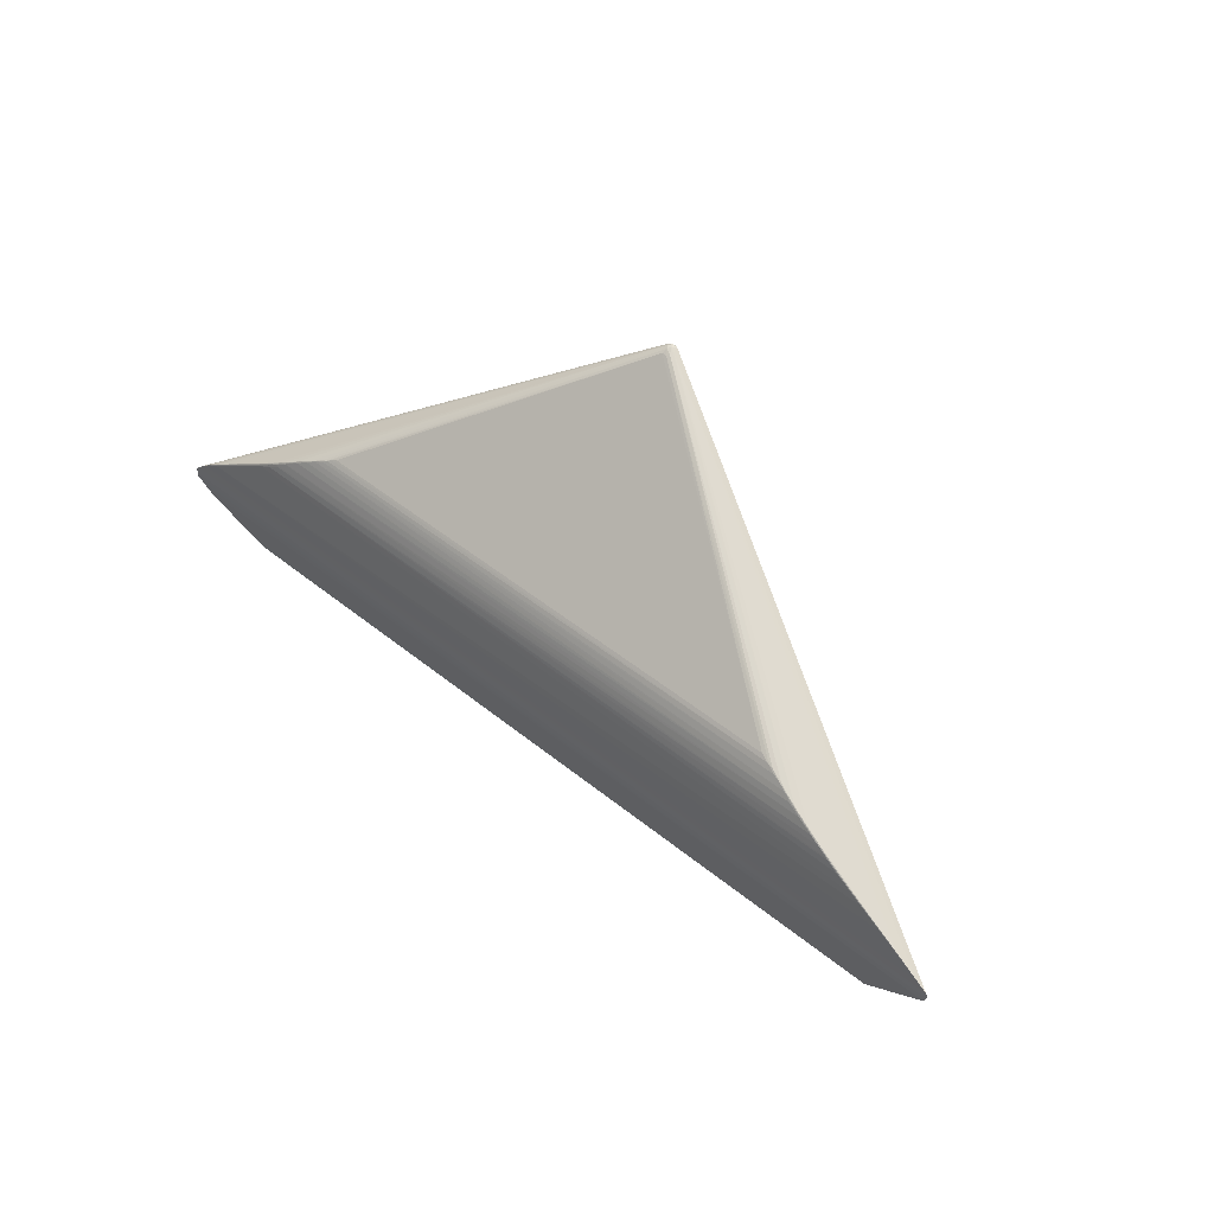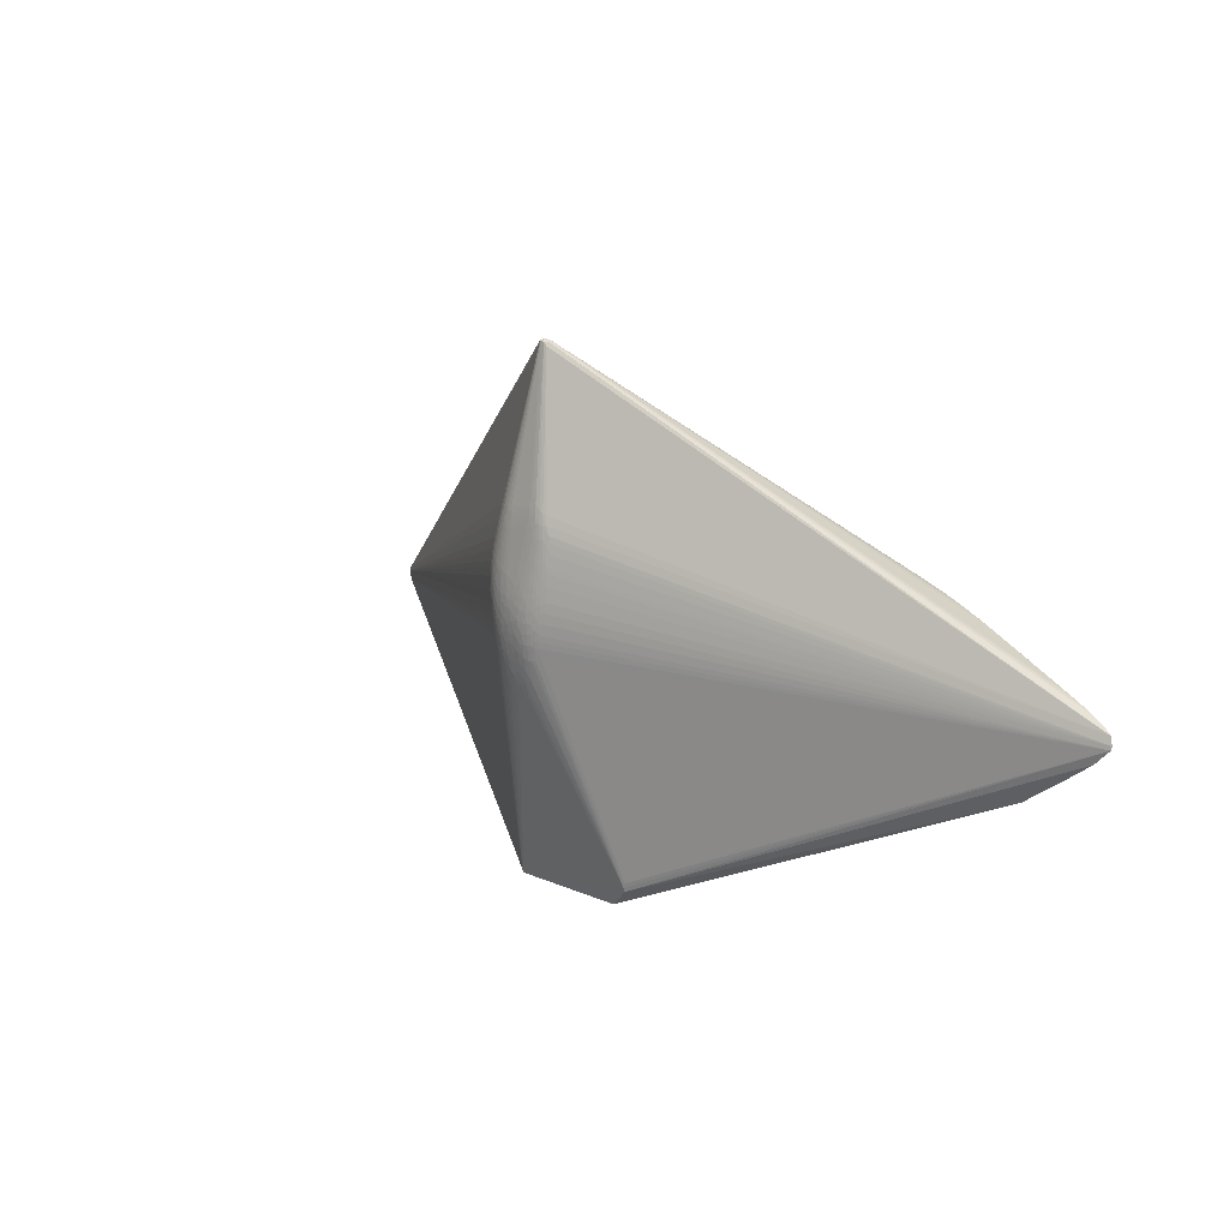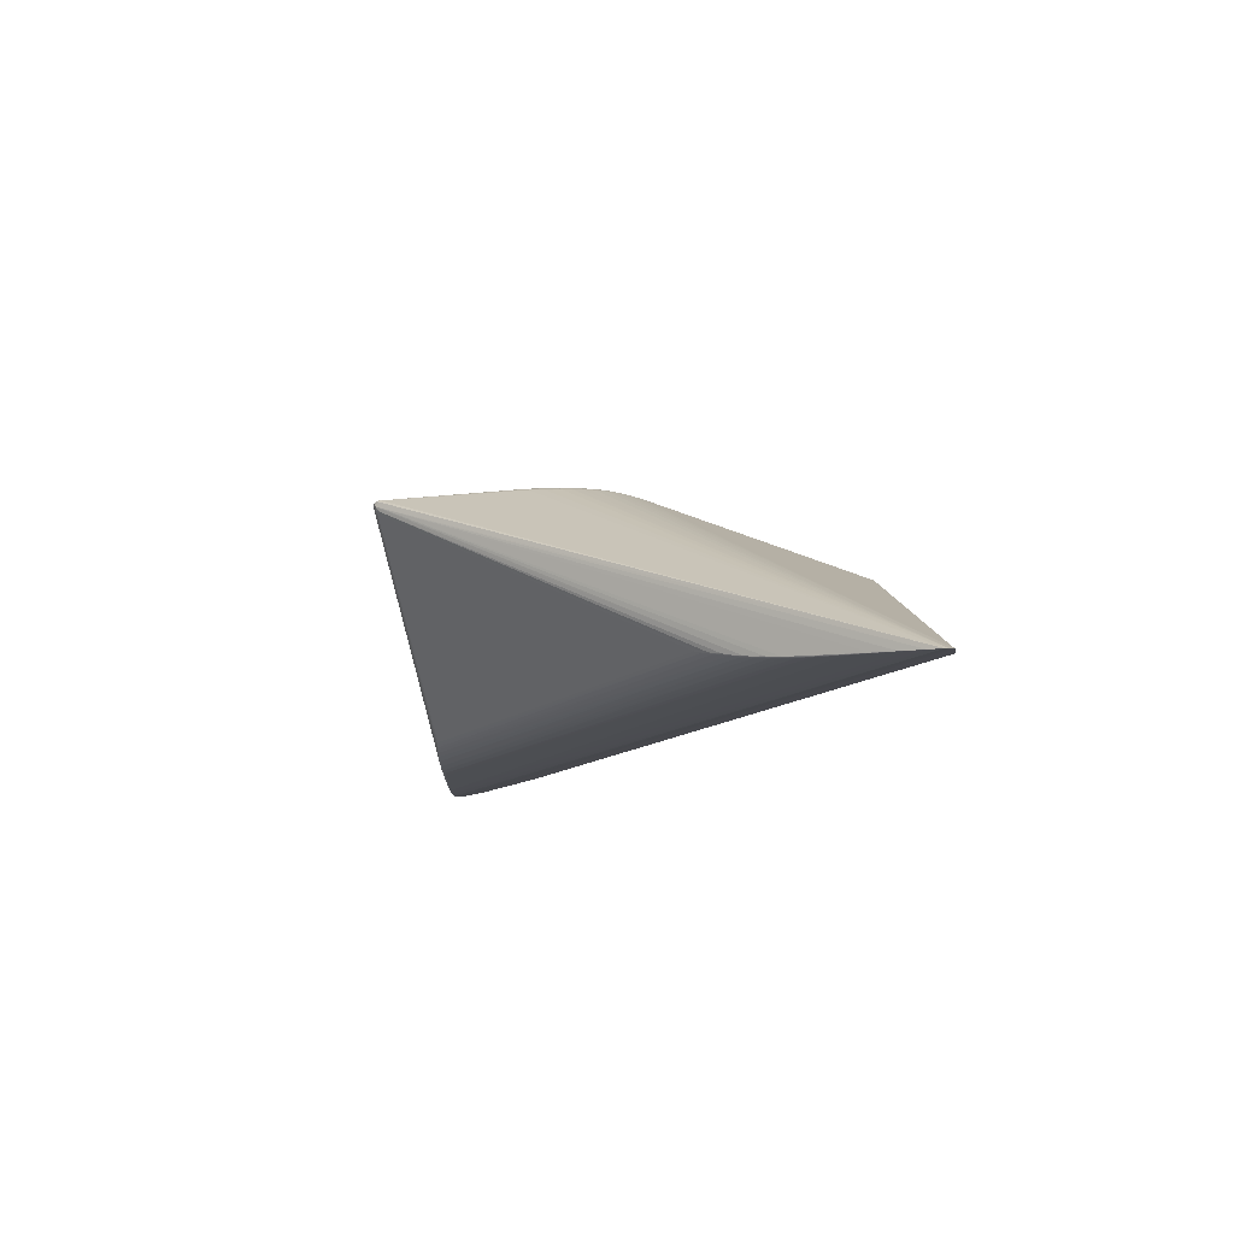
<metadata>
{"format":"obj","ext":"obj","renderer":"f3d","projection":"perspective","resolution":1024,"background":"white","views":[{"elev":41.9,"azim":-135.6,"up":"+Y"},{"elev":12.1,"azim":48.7,"up":"+Y"},{"elev":-13.3,"azim":-117.7,"up":"+Z"}]}
</metadata>
<code>
v -0.03922 0.01941 0.1078
v 0.03111 0.0174 0.1077
v 0.01295 0.1243 0.1002
v 0.0157 0.01622 0.1121
v 0.01177 -0.01443 0.1112
v -0.001697 -0.0681 0.1008
v 0.0775 -0.2423 0.04477
v 0.03222 0.05008 0.1061
v 0.02911 -0.009553 0.1067
v 0.3485 0.03791 -0.1178
v -0.02416 -0.009861 0.1105
v -0.02215 -0.03571 0.1071
v -0.03704 -0.01427 0.1058
v -0.3151 0.05458 -0.1178
v -0.4733 -0.03216 -0.1374
v 0.02227 0.01959 0.1106
v -0.002293 0.03057 0.1127
v -0.006642 -0.02587 0.1099
v 0.07545 -0.2473 0.04465
v 0.02801 -0.02255 0.1053
v -0.01186 0.09138 0.1059
v -0.03071 0.01218 0.1106
v -0.02768 -0.03476 0.1058
v -0.00963 -0.07438 0.09896
v -0.03349 0.1103 0.09857
v -0.03805 -0.001185 0.107
v -0.000973 0.2621 0.06741
v 0.02285 0.031 0.11
v -0.01015 0.001788 0.113
v 0.02709 0.1137 0.09967
v -0.02636 0.1103 0.1014
v -0.01307 0.06637 0.109
v -0.0302 0.001468 0.1101
v -0.03958 0.03023 0.1077
v -0.4097 0.0006983 -0.1331
v -0.2865 0.06623 -0.1113
v 0.4905 -0.04228 -0.1285
v 0.4959 -0.05207 -0.1281
v -0.4994 -0.06109 -0.1378
v 0.004577 0.03056 0.1125
v 0.01184 0.03063 0.1119
v 0.009684 -0.02776 0.1094
v 0.005721 -0.06724 0.1005
v 0.2937 0.06448 -0.1083
v 0.3684 0.02628 -0.1213
v 0.365 0.02902 -0.1199
v -0.01409 0.1115 0.1028
v -0.0227 0.0509 0.1104
v -0.04747 0.04875 0.1027
v -0.3378 0.04192 -0.1238
v -0.3237 0.04927 -0.1209
v -0.4459 -0.01723 -0.1356
v 0.01363 -0.04807 0.1046
v 0.4413 -0.01194 -0.1255
v -0.02047 0.09131 0.1055
v -0.02962 0.08292 0.1052
v -0.02798 0.09776 0.1033
v -0.02301 -0.0226 0.1091
v -0.02862 -0.02186 0.1078
v -0.3021 0.06066 -0.1149
v -0.369 0.02572 -0.1281
v -0.4887 -0.04019 -0.1384
v -0.4269 -0.1153 -0.1221
v -0.499 -0.05456 -0.1387
v -0.009386 0.259 0.06203
v 0.004717 0.0082 0.1133
v -0.001754 -0.08019 0.09706
v 0.03104 0.08518 0.1034
v 0.03147 0.02451 0.1075
v 0.03485 0.007865 0.1055
v 0.3308 0.04518 -0.1166
v -0.02844 0.12 0.09857
v -0.0348 0.07078 0.1055
v -0.01052 -0.03358 0.1086
v -0.03137 -0.03736 0.104
v -0.04194 0.07767 0.1013
v -0.03905 0.06713 0.1045
v -0.03688 0.008546 0.1084
v -0.374 0.0189 -0.1302
v -0.3689 0.02458 -0.129
v 0.01868 0.04186 0.1101
v 0.009538 -0.04078 0.1069
v -0.01023 -0.005356 0.1124
v -0.001522 -0.05526 0.1041
v 0.02813 0.1075 0.1008
v 0.02966 -0.00297 0.1072
v -0.036 0.09495 0.1008
v -0.03978 0.04127 0.1072
v 0.01272 0.08191 0.1066
v 0.01621 0.09503 0.1048
v 0.007295 0.01818 0.1131
v 0.01409 0.04172 0.1107
v 0.2878 0.06754 -0.106
v 0.3055 0.05732 -0.1119
v 0.3714 0.02118 -0.1225
v 0.3547 0.03429 -0.1192
v -0.01904 0.1081 0.1031
v -0.01198 0.04819 0.1112
v -0.01571 0.008458 0.1128
v -0.01434 -0.04282 0.1067
v -0.04134 -0.01003 0.1042
v -0.02112 -0.2744 0.03231
v -0.3534 0.03409 -0.1261
v -0.3337 0.04501 -0.1219
v 0.01026 -0.004967 0.1123
v 0.0171 0.005977 0.1118
v 0.02474 -0.01016 0.1085
v 0.01084 -0.0637 0.1009
v 0.3306 0.04731 -0.1149
v -0.02621 0.07259 0.1073
v -0.03562 0.0488 0.108
v -0.5021 -0.04811 -0.1393
v -0.4894 -0.04158 -0.1386
v 0.001663 0.2567 0.07355
v 0.001781 0.2605 0.07107
v -0.01107 0.2596 0.06554
v 0.01084 0.1127 0.1025
v -0.00129 0.04045 0.1119
v 0.01268 0.05613 0.1095
v -0.007444 -0.01545 0.1115
v 0.02954 0.0981 0.1021
v 0.03189 0.03541 0.107
v 0.02855 -0.01607 0.1061
v -0.02078 0.03808 0.1117
v -0.02674 0.01916 0.1116
v -0.03962 0.05594 0.1059
v -0.3909 0.01084 -0.1316
v 0.4963 -0.05818 -0.1273
v 0.4547 -0.092 -0.1192
v 0.02711 0.08517 0.1045
v 0.02704 0.02406 0.1091
v -0.004307 0.005705 0.1134
v -0.001301 -0.04182 0.1071
v 0.03546 0.07854 0.1025
v 0.03549 0.018 0.1056
v 0.03217 0.06719 0.1049
v 0.03045 0.007206 0.1077
v 0.4607 -0.02365 -0.1272
v 0.3445 0.03683 -0.1191
v -0.00846 0.06636 0.109
v -0.00447 0.01576 0.1135
v -0.03818 0.07775 0.1031
v -0.04307 0.0162 0.1058
v -0.036 -0.02704 0.104
v -0.4221 -0.004815 -0.1339
v 0.4165 -0.1182 -0.1118
v 0.4951 -0.04581 -0.1284
v 0.4815 -0.07302 -0.1243
v -0.004506 0.2631 0.071
v 0.01217 0.104 0.1039
v 0.03307 0.09801 0.1006
v 0.03638 0.04317 0.1048
v 0.05194 -0.2713 0.03662
v 0.2969 0.06152 -0.1099
v 0.3141 0.05531 -0.1123
v 0.3732 0.02268 -0.1221
v -0.01374 0.1041 0.104
v -0.02086 0.01307 0.1125
v -0.009984 -0.06211 0.1024
v -0.01707 -0.0647 0.1011
v -0.02156 -0.04543 0.1052
v -0.3291 0.04466 -0.1229
v -0.3262 0.04856 -0.1209
v -0.3536 0.03427 -0.1255
v -0.4664 -0.02743 -0.1368
v 0.01043 0.1202 0.1011
v 0.02417 0.1107 0.1014
v 0.01738 0.071 0.1075
v 0.02794 0.06167 0.1066
v 0.01266 0.005753 0.1125
v 0.0159 -0.01427 0.1105
v -0.02183 0.0726 0.1078
v -0.03307 -0.01486 0.1074
v -0.2926 0.06531 -0.1115
v -0.4249 -0.004836 -0.1333
v 0.003107 0.2597 0.06796
v -0.003764 0.2611 0.06407
v -0.00793 0.2577 0.07409
v 0.009578 0.09437 0.1052
v 0.007565 0.04078 0.1114
v 0.006445 -0.01403 0.1117
v 0.07551 -0.2402 0.04597
v 0.3067 0.0583 -0.1114
v 0.3005 0.0618 -0.1093
v 0.3708 0.02553 -0.121
v -0.01811 0.05065 0.1107
v -0.01991 -0.005846 0.1115
v -0.02015 0.001192 0.1121
v -0.01742 -0.05532 0.1036
v -0.3402 0.04123 -0.1238
v -0.4389 -0.01268 -0.1349
v -0.393 0.01194 -0.1312
v -0.4118 0.001879 -0.1327
v 0.01878 0.1167 0.1013
v 0.01935 0.1064 0.1031
v 0.02345 0.06032 0.1077
v 0.01902 0.05667 0.1087
v 0.02087 -0.003986 0.1103
v 0.01651 -0.004337 0.1114
v -0.02499 0.08802 0.1054
v -0.02399 0.09778 0.1041
v -0.02711 0.03377 0.1111
v -0.0315 0.04115 0.1098
v -0.08024 -0.2721 0.03896
v -0.4439 -0.01515 -0.1348
v 0.4971 -0.05425 -0.1277
v -0.001469 0.2603 0.07375
v -0.007574 0.2572 0.05932
v 0.02302 0.08513 0.1053
v 0.0188 0.08507 0.1058
v 0.0009495 0.02247 0.1132
v 0.0029 0.05317 0.1103
v 0.01657 0.02524 0.1116
v 0.002487 -0.03417 0.1086
v 0.002105 -0.02165 0.1108
v 0.001675 -0.007627 0.1125
v 0.0193 -0.02956 0.1074
v 0.01528 -0.03009 0.1082
v 0.006277 -0.05552 0.1036
v 0.03617 0.08922 0.1008
v 0.03881 0.08188 0.1004
v 0.03148 0.1074 0.0992
v 0.03594 0.02819 0.1055
v 0.03644 0.06064 0.1037
v 0.04056 0.05397 0.1021
v 0.2821 0.06779 -0.1061
v 0.2819 0.06951 -0.1048
v 0.3187 0.0519 -0.1141
v 0.36 0.02755 -0.1214
v 0.3487 0.03587 -0.1193
v 0.3613 0.02926 -0.1209
v 0.352 0.03507 -0.1193
v 0.3854 0.01495 -0.1232
v 0.2718 0.07225 -0.1025
v -0.02261 0.1103 0.1022
v -0.01123 0.02737 0.113
v -0.0114 0.03797 0.1122
v -0.03144 0.05826 0.1081
v -0.02722 0.0511 0.1097
v -0.01542 -0.01575 0.111
v -0.02622 0.00507 0.1113
v -0.01006 -0.04738 0.1059
v -0.03968 0.09444 0.09884
v -0.04289 0.06703 0.1028
v -0.04351 0.05598 0.1041
v -0.04687 0.06326 0.1011
v -0.0435 0.027 0.1059
v -0.04373 0.04137 0.1054
v -0.04249 0.006018 0.1054
v -0.08143 -0.2681 0.03971
v -0.3579 0.03017 -0.1276
v -0.3423 0.03811 -0.1252
v -0.3555 0.03239 -0.1269
v -0.3053 0.05763 -0.1169
v -0.3129 0.05491 -0.1182
v -0.3185 0.05033 -0.1205
v -0.4024 0.005927 -0.1324
v -0.3812 0.01729 -0.1305
v 0.02201 0.09823 0.1039
v 0.02584 0.09818 0.1032
v 0.02735 0.03133 0.1088
v 0.02322 0.04207 0.1092
v 0.0277 0.04237 0.1081
v 0.006266 0.001754 0.113
v 0.02646 0.01354 0.1094
v 0.02552 -5.216e-05 0.1092
v 0.02156 0.006281 0.1107
v 0.02333 -0.02913 0.1061
v 0.02017 -0.01382 0.1096
v 0.02423 -0.01673 0.1078
v 0.003419 -0.04844 0.1055
v 0.01868 -0.04648 0.1038
v 0.07578 -0.2514 0.0433
v 0.03975 0.07185 0.1011
v 0.3344 0.04435 -0.1167
v 0.3418 0.04115 -0.1173
v 0.3281 0.04827 -0.115
v 0.4579 -0.02091 -0.1267
v -0.01736 0.07261 0.1081
v -0.01619 0.09134 0.1058
v -0.0329 0.08958 0.1031
v -0.03093 0.1041 0.1012
v -0.01346 0.01917 0.1132
v -0.02065 0.02303 0.1125
v -0.02074 0.03053 0.1122
v -0.03516 0.0194 0.1094
v -0.0356 0.03386 0.1091
v -0.03124 0.02647 0.1106
v -0.03538 0.05993 0.1068
v -0.01556 -0.0285 0.1091
v -0.0323 -0.02456 0.1062
v -0.03404 -0.001626 0.1086
v -0.02957 -0.008679 0.1093
v -0.2951 0.06268 -0.114
v -0.3784 0.02006 -0.1297
v 0.4307 -0.1084 -0.1146
v 0.4759 -0.03289 -0.128
v 0.4811 -0.03474 -0.1281
v 0.4738 -0.03002 -0.1276
v 0.4887 -0.03998 -0.1283
v -0.5029 -0.05204 -0.1389
v 0.4886 -0.0637 -0.1262
v -0.00203 0.2577 0.05972
v -0.005968 0.2607 0.07388
v -0.008842 0.2614 0.07213
v -0.006432 0.2624 0.06739
f 102 63 146
f 64 39 301
f 63 39 148
f 247 248 301
f 204 63 102
f 204 39 63
f 250 39 204
f 44 303 177
f 39 64 38
f 301 39 249
f 128 38 206
f 39 38 128
f 63 148 129
f 301 76 112
f 112 64 301
f 112 38 64
f 301 245 246
f 301 248 49
f 49 245 301
f 248 245 49
f 250 204 189
f 13 39 250
f 153 204 102
f 102 146 153
f 149 115 27
f 274 224 206
f 208 177 303
f 65 177 208
f 44 294 226
f 226 227 44
f 294 227 226
f 93 303 44
f 44 227 93
f 93 227 303
f 36 227 294
f 36 208 303
f 254 294 44
f 206 38 147
f 37 300 147
f 147 112 37
f 38 112 147
f 147 300 115
f 302 148 39
f 39 128 302
f 302 128 148
f 19 128 7
f 296 146 63
f 63 129 296
f 296 129 146
f 143 249 78
f 78 1 143
f 301 249 143
f 143 247 301
f 143 1 247
f 160 204 159
f 159 189 160
f 160 189 204
f 26 249 39
f 78 249 26
f 242 189 159
f 7 128 20
f 176 115 299
f 299 27 176
f 176 27 115
f 44 177 184
f 177 27 184
f 27 155 184
f 206 220 221
f 221 274 206
f 303 227 234
f 234 36 303
f 227 36 234
f 154 254 44
f 252 162 71
f 273 153 146
f 146 129 273
f 204 153 273
f 273 19 204
f 273 129 148
f 148 128 273
f 128 19 273
f 159 204 24
f 204 19 24
f 243 112 76
f 149 305 304
f 37 112 298
f 112 297 298
f 298 300 37
f 299 115 298
f 115 300 298
f 250 23 75
f 75 291 250
f 23 291 75
f 144 13 250
f 250 291 144
f 144 291 13
f 39 13 101
f 101 26 39
f 13 26 101
f 13 291 173
f 173 26 13
f 250 189 161
f 161 23 250
f 161 12 23
f 268 20 270
f 7 20 268
f 278 27 299
f 278 54 27
f 278 233 156
f 156 45 278
f 10 27 46
f 27 54 46
f 109 27 10
f 109 155 27
f 165 62 116
f 116 112 305
f 116 62 112
f 80 61 253
f 156 233 95
f 95 233 127
f 127 258 95
f 294 254 60
f 60 14 65
f 255 254 256
f 255 60 254
f 14 60 255
f 19 53 108
f 219 108 53
f 19 108 219
f 207 115 149
f 149 304 207
f 151 147 222
f 151 220 206
f 206 147 151
f 220 151 121
f 245 77 244
f 244 246 245
f 244 76 301
f 301 246 244
f 233 278 138
f 138 278 299
f 299 298 138
f 138 298 297
f 78 26 292
f 26 173 292
f 59 291 23
f 59 173 291
f 23 12 59
f 12 161 100
f 100 290 12
f 189 242 100
f 100 161 189
f 123 20 128
f 128 9 123
f 270 20 123
f 123 9 270
f 206 224 225
f 225 152 206
f 224 152 225
f 272 53 19
f 182 19 7
f 7 268 182
f 182 268 19
f 217 268 270
f 19 268 217
f 217 272 19
f 185 46 54
f 185 278 45
f 54 278 185
f 155 109 277
f 165 116 205
f 205 116 61
f 306 177 65
f 306 305 149
f 306 116 305
f 149 27 306
f 306 27 177
f 251 229 80
f 80 253 251
f 251 253 252
f 61 116 164
f 80 229 79
f 229 95 79
f 79 258 80
f 79 95 258
f 295 61 80
f 80 258 295
f 294 60 174
f 174 36 294
f 208 36 174
f 65 208 174
f 174 60 65
f 256 162 51
f 51 255 256
f 231 232 45
f 231 45 156
f 229 251 231
f 156 95 231
f 231 95 229
f 256 254 94
f 254 154 94
f 84 242 159
f 67 24 19
f 112 243 25
f 76 244 142
f 142 244 77
f 157 117 47
f 3 207 304
f 3 117 194
f 194 207 3
f 222 147 114
f 114 147 115
f 115 207 114
f 167 207 194
f 260 121 167
f 68 121 260
f 220 121 68
f 88 245 248
f 126 77 245
f 245 88 126
f 126 88 111
f 15 62 165
f 165 52 15
f 52 138 15
f 127 233 257
f 233 35 257
f 257 258 127
f 78 292 33
f 58 59 12
f 58 290 240
f 12 290 58
f 83 29 188
f 289 126 111
f 77 126 289
f 110 200 56
f 172 200 110
f 279 172 186
f 179 21 140
f 140 212 179
f 98 212 140
f 74 18 290
f 290 100 74
f 74 100 242
f 128 70 137
f 53 272 218
f 272 217 218
f 217 171 218
f 46 185 96
f 10 46 96
f 45 232 96
f 96 185 45
f 155 277 228
f 228 71 162
f 256 94 228
f 228 162 256
f 71 228 275
f 275 228 277
f 175 205 61
f 61 295 175
f 175 295 193
f 50 162 252
f 50 51 162
f 252 253 50
f 232 231 230
f 230 251 252
f 230 231 251
f 71 275 230
f 230 275 232
f 183 154 44
f 183 94 154
f 44 184 183
f 183 184 155
f 155 228 183
f 183 228 94
f 219 84 6
f 6 84 159
f 6 67 19
f 159 24 6
f 24 67 6
f 178 304 305
f 305 112 178
f 112 25 178
f 55 200 172
f 172 279 55
f 56 200 57
f 76 142 87
f 87 243 76
f 87 25 243
f 282 25 87
f 304 235 97
f 97 47 304
f 157 47 97
f 166 3 304
f 117 3 166
f 304 47 166
f 166 47 117
f 30 114 207
f 207 167 30
f 222 114 30
f 130 68 260
f 220 68 134
f 224 274 134
f 134 136 224
f 68 136 134
f 134 221 220
f 274 221 134
f 247 1 34
f 248 247 34
f 34 88 248
f 237 98 186
f 113 138 297
f 113 15 138
f 62 15 113
f 113 297 112
f 112 62 113
f 145 257 35
f 145 138 52
f 145 35 233
f 233 138 145
f 193 295 192
f 192 257 193
f 192 295 258
f 258 257 192
f 173 59 293
f 293 292 173
f 293 33 292
f 179 90 150
f 150 21 179
f 150 117 157
f 157 21 150
f 120 83 240
f 240 290 120
f 290 18 120
f 77 289 73
f 73 142 77
f 32 140 21
f 98 140 32
f 186 98 32
f 32 279 186
f 269 217 270
f 269 171 217
f 276 96 232
f 232 275 276
f 276 275 277
f 10 96 276
f 276 109 10
f 276 277 109
f 191 175 193
f 191 52 165
f 165 205 191
f 205 175 191
f 191 145 52
f 193 257 191
f 257 145 191
f 104 164 116
f 116 306 104
f 104 306 65
f 252 71 139
f 139 230 252
f 71 230 139
f 19 219 43
f 43 6 19
f 219 6 43
f 72 25 282
f 72 178 25
f 280 55 279
f 280 32 21
f 279 32 280
f 280 21 157
f 157 97 280
f 280 97 55
f 201 57 200
f 201 97 235
f 200 55 201
f 55 97 201
f 85 167 121
f 85 30 167
f 222 30 85
f 85 151 222
f 85 121 151
f 169 130 196
f 169 136 68
f 68 130 169
f 8 152 224
f 224 136 8
f 136 169 8
f 111 88 287
f 88 34 287
f 124 237 186
f 238 239 110
f 238 110 56
f 238 289 111
f 56 73 238
f 238 73 289
f 188 29 99
f 99 158 188
f 29 132 99
f 237 124 236
f 17 237 236
f 59 58 11
f 11 293 59
f 11 58 240
f 33 293 11
f 195 90 259
f 195 150 90
f 195 167 194
f 194 117 195
f 117 150 195
f 195 259 260
f 260 167 195
f 281 57 282
f 142 73 281
f 56 57 281
f 281 73 56
f 282 87 281
f 281 87 142
f 137 266 86
f 86 9 128
f 128 137 86
f 135 137 70
f 135 2 137
f 135 70 128
f 17 40 118
f 118 212 98
f 118 237 17
f 98 237 118
f 211 40 17
f 17 236 211
f 211 236 141
f 105 170 264
f 196 130 209
f 260 259 209
f 209 130 260
f 81 92 41
f 107 269 270
f 270 9 107
f 9 86 107
f 107 86 266
f 198 266 267
f 198 107 266
f 269 107 198
f 215 120 18
f 215 42 181
f 18 74 215
f 83 120 216
f 120 215 216
f 216 215 181
f 29 83 216
f 216 132 29
f 264 132 216
f 216 105 264
f 181 105 216
f 103 253 61
f 61 164 103
f 51 50 163
f 14 255 163
f 255 51 163
f 65 14 163
f 163 104 65
f 178 72 31
f 31 235 304
f 304 178 31
f 31 72 282
f 282 57 31
f 31 201 235
f 57 201 31
f 262 169 196
f 196 81 262
f 111 287 203
f 203 238 111
f 239 238 203
f 78 33 22
f 48 124 186
f 239 124 48
f 186 172 48
f 172 110 48
f 110 239 48
f 284 158 283
f 158 99 283
f 141 236 283
f 283 132 141
f 283 99 132
f 187 11 240
f 188 11 187
f 240 83 187
f 187 83 188
f 241 11 188
f 33 11 241
f 241 22 33
f 188 158 241
f 2 135 223
f 206 152 223
f 223 128 206
f 223 135 128
f 16 106 267
f 137 2 265
f 265 16 267
f 131 16 265
f 267 266 265
f 265 266 137
f 28 16 261
f 261 16 131
f 41 40 91
f 40 211 91
f 213 81 41
f 213 16 28
f 28 262 213
f 213 262 81
f 41 91 213
f 212 119 89
f 179 212 89
f 89 90 179
f 259 90 210
f 210 209 259
f 90 89 210
f 210 89 119
f 197 119 92
f 196 209 197
f 197 81 196
f 92 81 197
f 212 118 180
f 180 119 212
f 180 118 40
f 92 119 180
f 180 40 41
f 41 92 180
f 267 106 199
f 199 198 267
f 170 105 199
f 199 106 170
f 171 269 199
f 269 198 199
f 181 42 5
f 5 105 181
f 5 218 171
f 5 42 218
f 171 199 5
f 5 199 105
f 271 84 219
f 53 218 82
f 218 42 82
f 82 219 53
f 82 271 219
f 242 84 133
f 84 271 133
f 190 163 50
f 104 163 190
f 190 50 253
f 253 103 190
f 164 104 190
f 190 103 164
f 202 124 239
f 239 203 202
f 125 158 284
f 284 202 125
f 125 241 158
f 22 241 125
f 286 34 1
f 286 287 34
f 286 1 78
f 78 22 286
f 2 223 69
f 69 265 2
f 131 265 69
f 169 262 263
f 263 8 169
f 263 262 28
f 28 261 263
f 264 170 66
f 170 91 66
f 66 132 264
f 141 132 66
f 66 211 141
f 66 91 211
f 106 16 4
f 16 213 4
f 170 106 4
f 4 91 170
f 4 213 91
f 168 210 119
f 119 197 168
f 209 210 168
f 168 197 209
f 42 215 214
f 214 82 42
f 214 215 74
f 271 82 214
f 214 133 271
f 214 74 242
f 242 133 214
f 285 202 284
f 124 202 285
f 285 236 124
f 284 283 285
f 285 283 236
f 288 125 202
f 288 203 287
f 288 202 203
f 287 286 288
f 22 125 288
f 288 286 22
f 8 263 122
f 122 263 261
f 152 8 122
f 122 261 131
f 131 69 122
f 122 223 152
f 122 69 223

</code>
